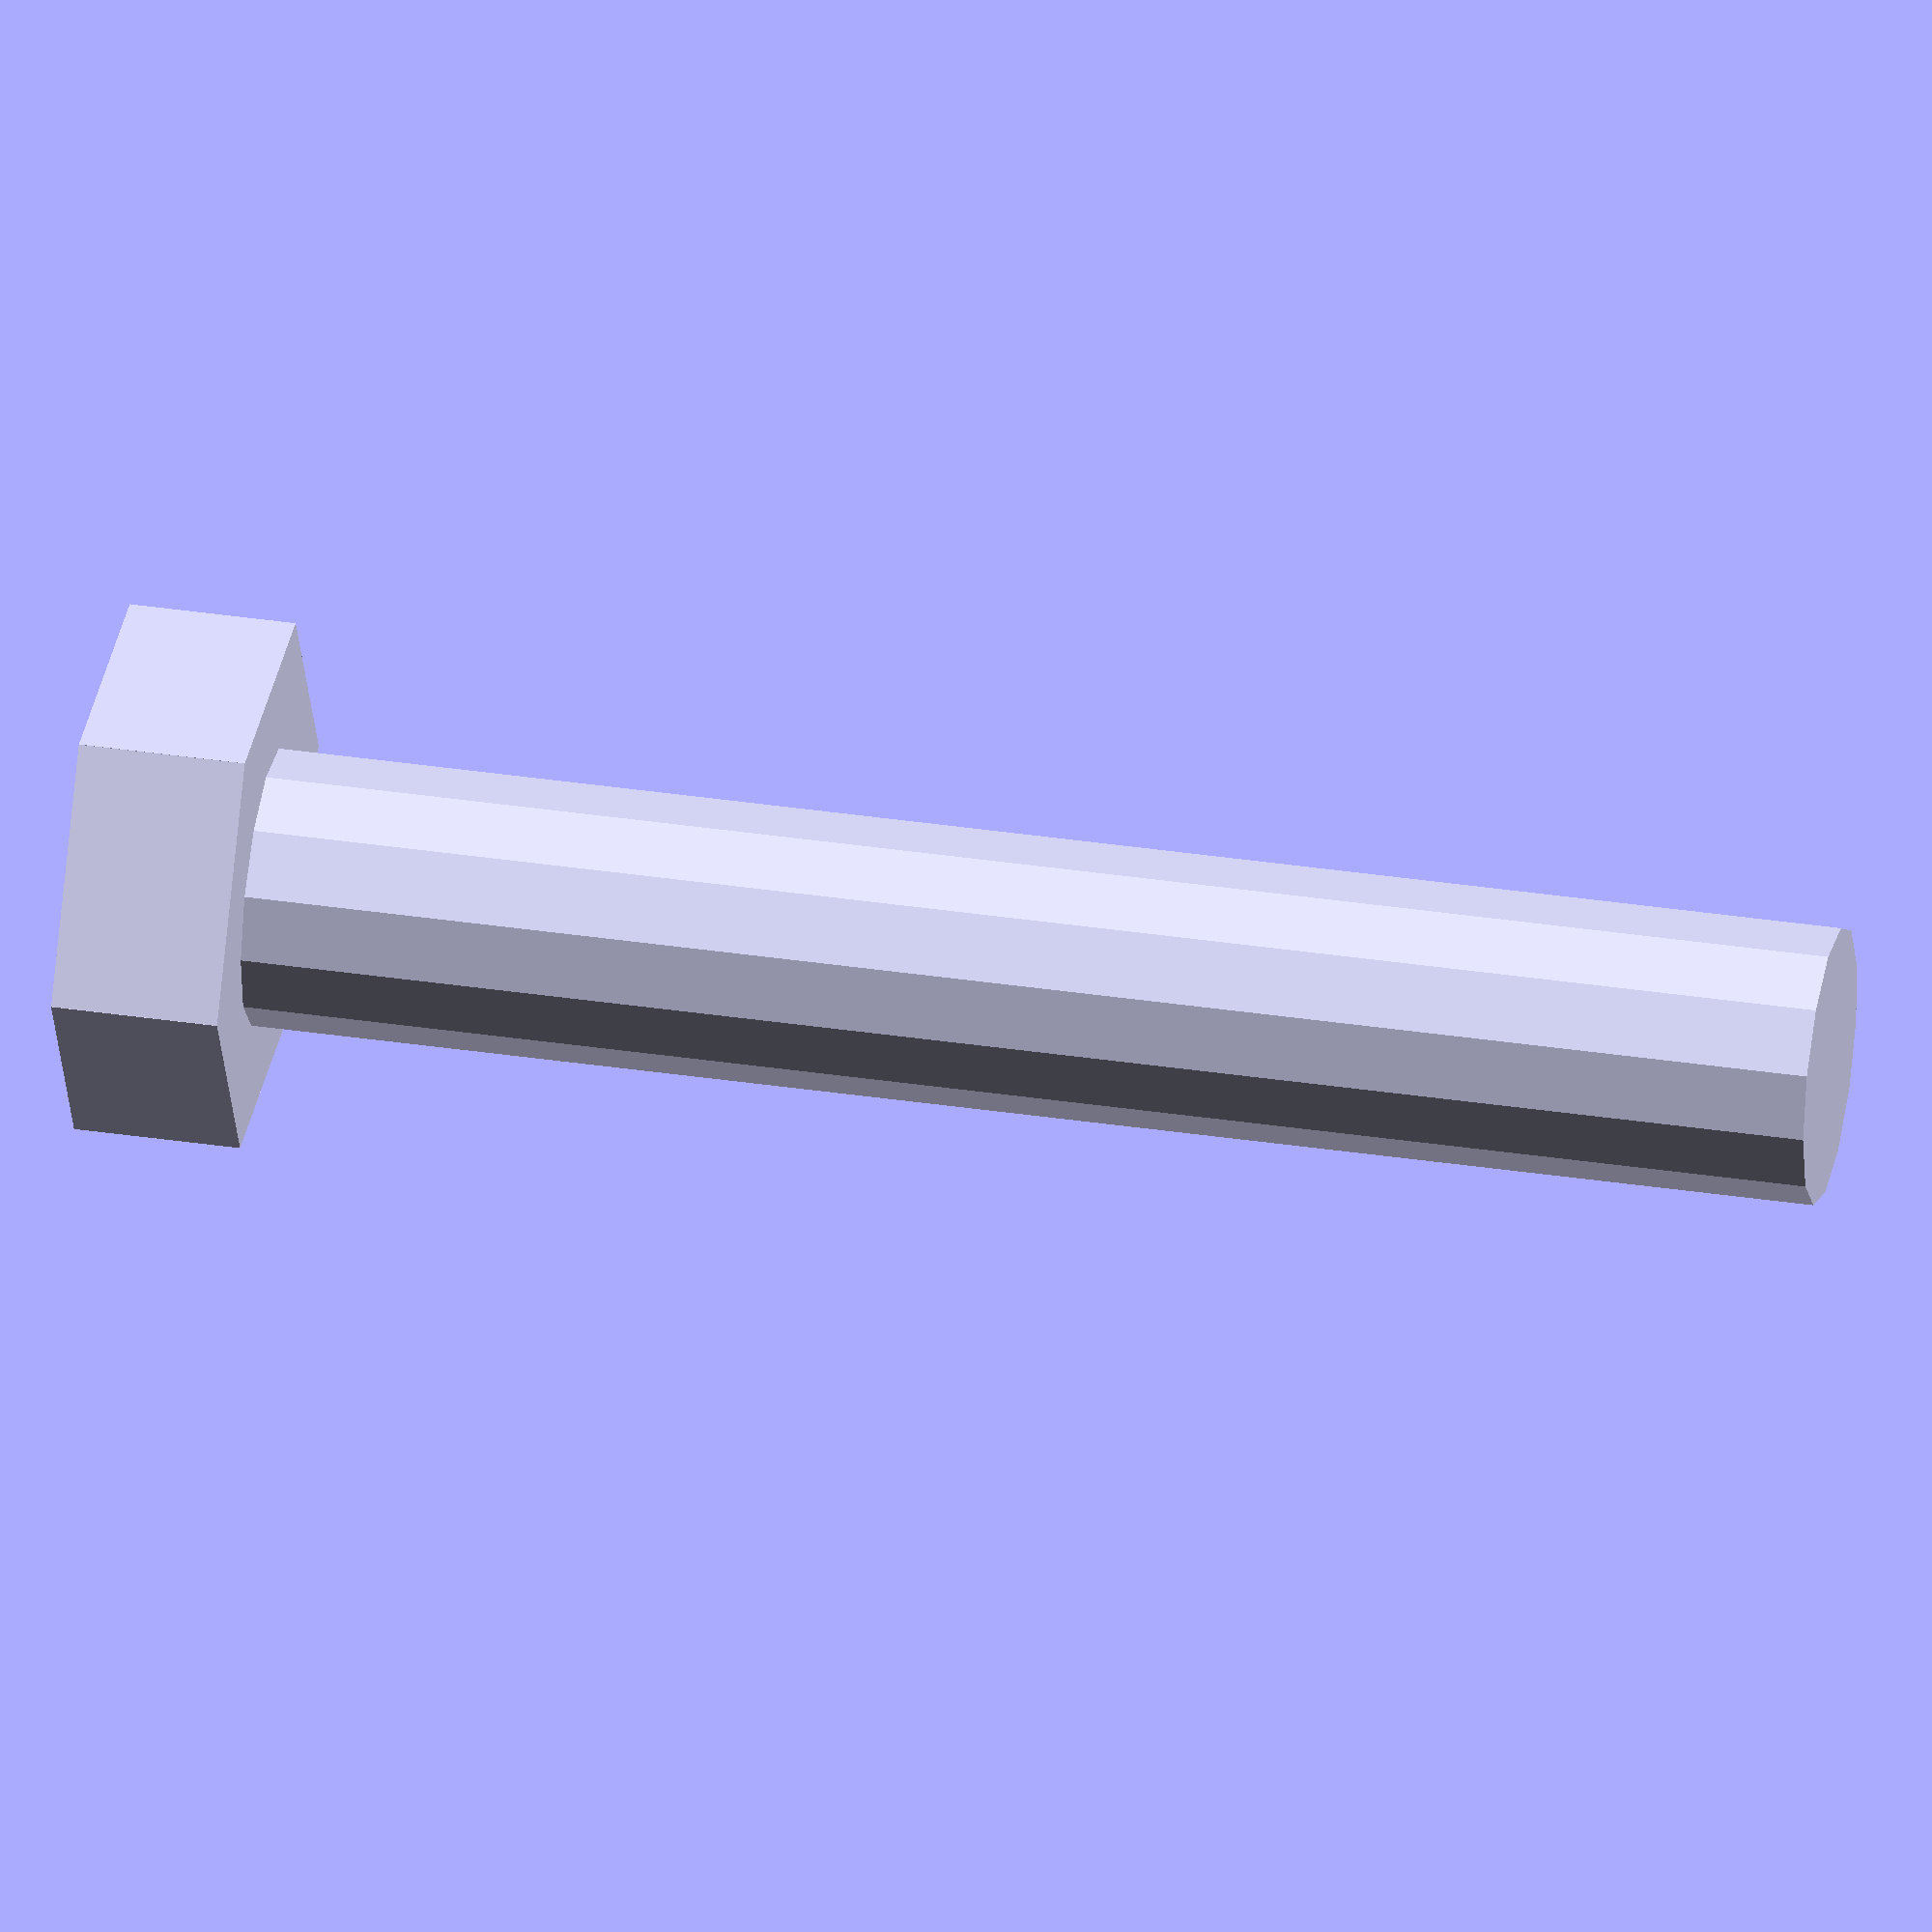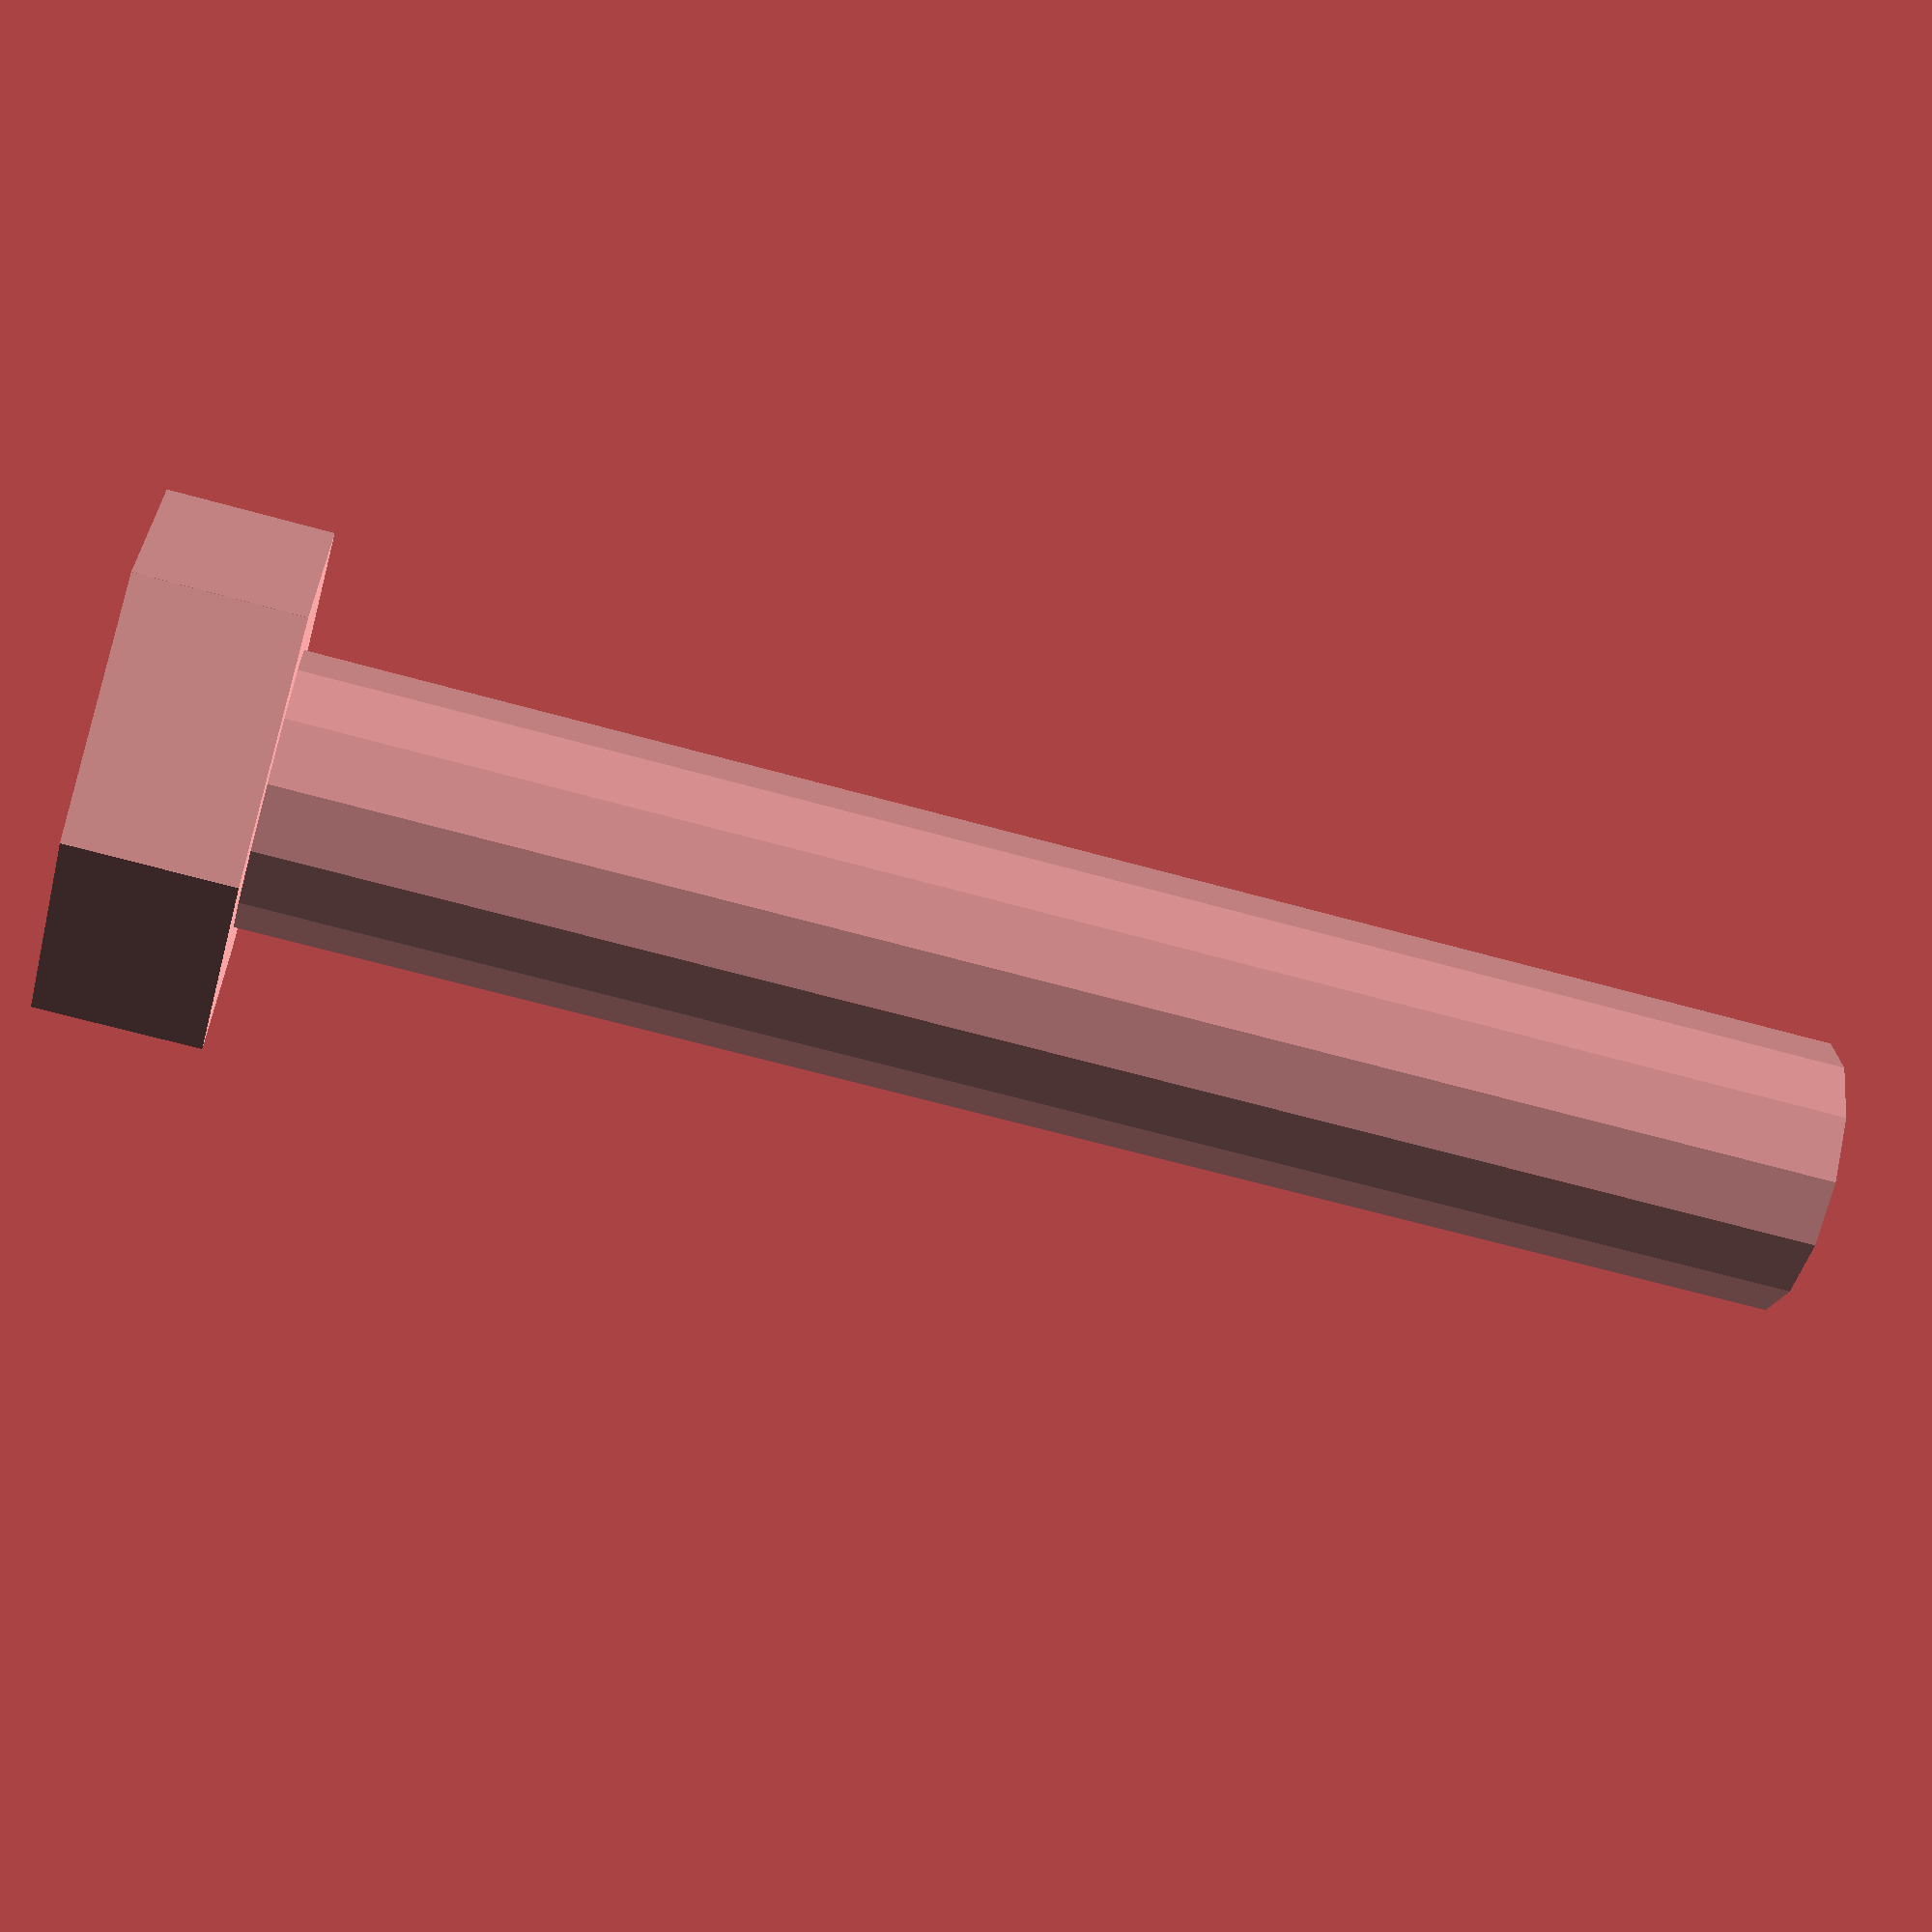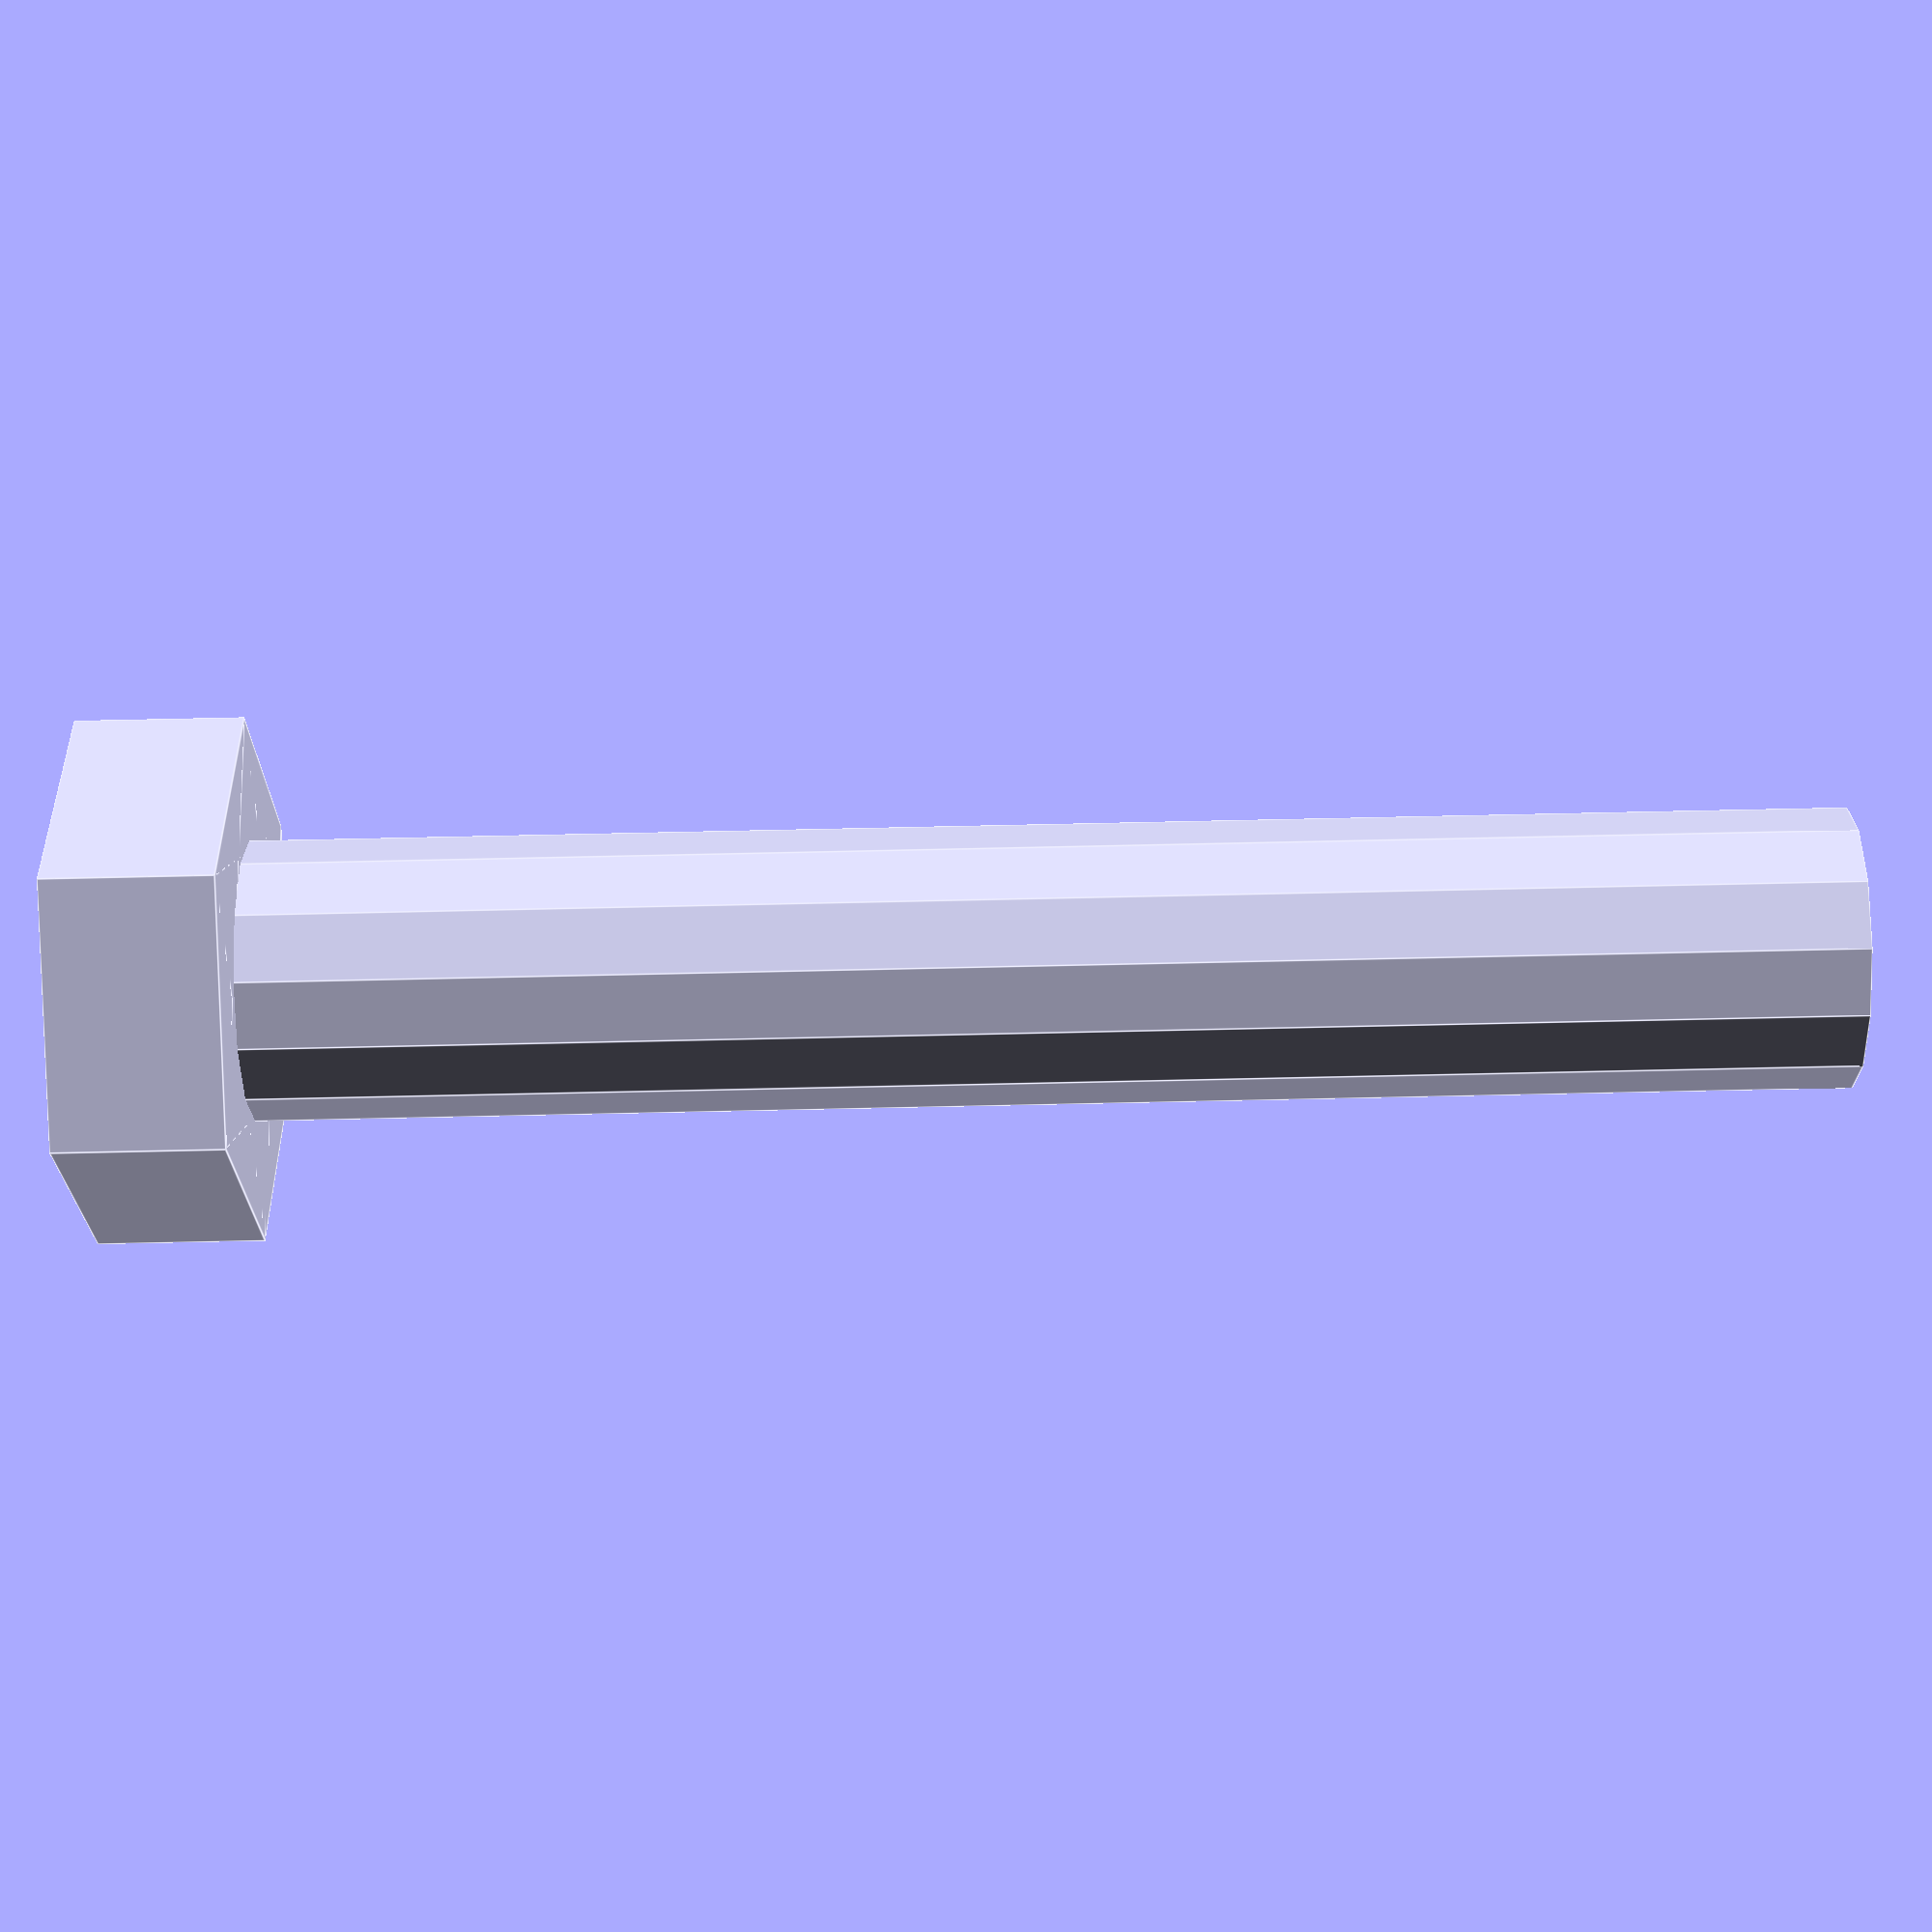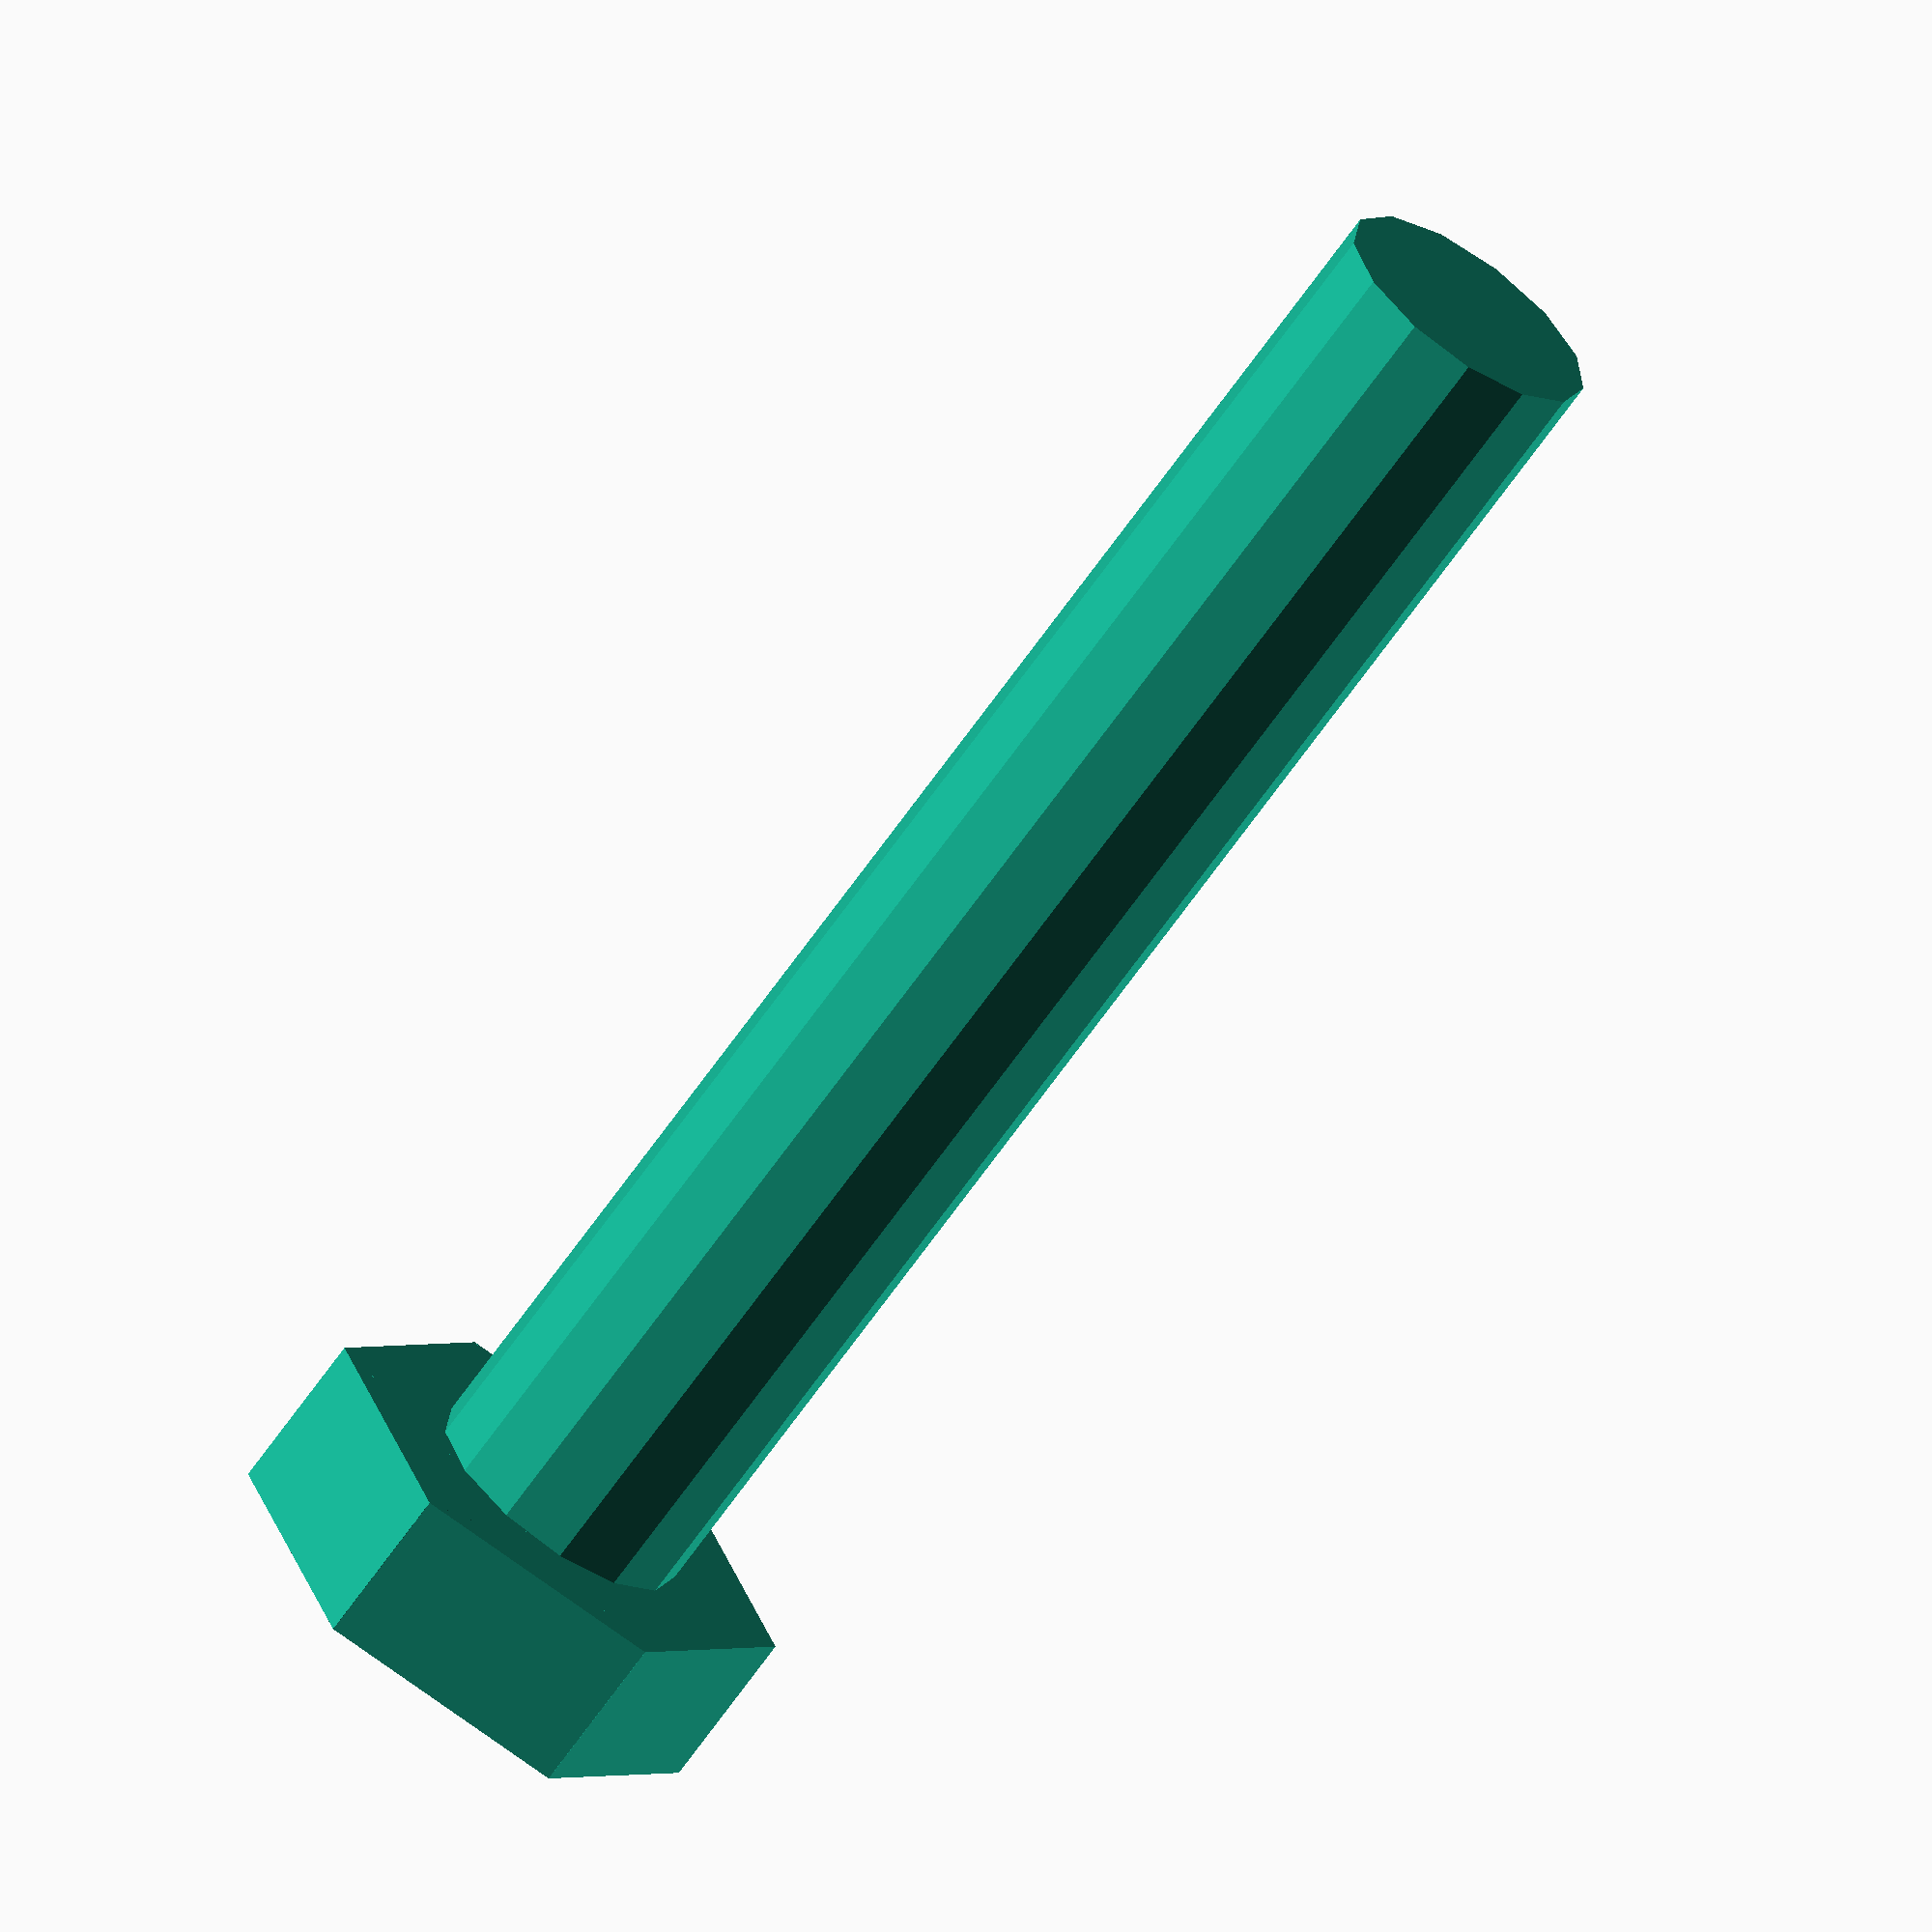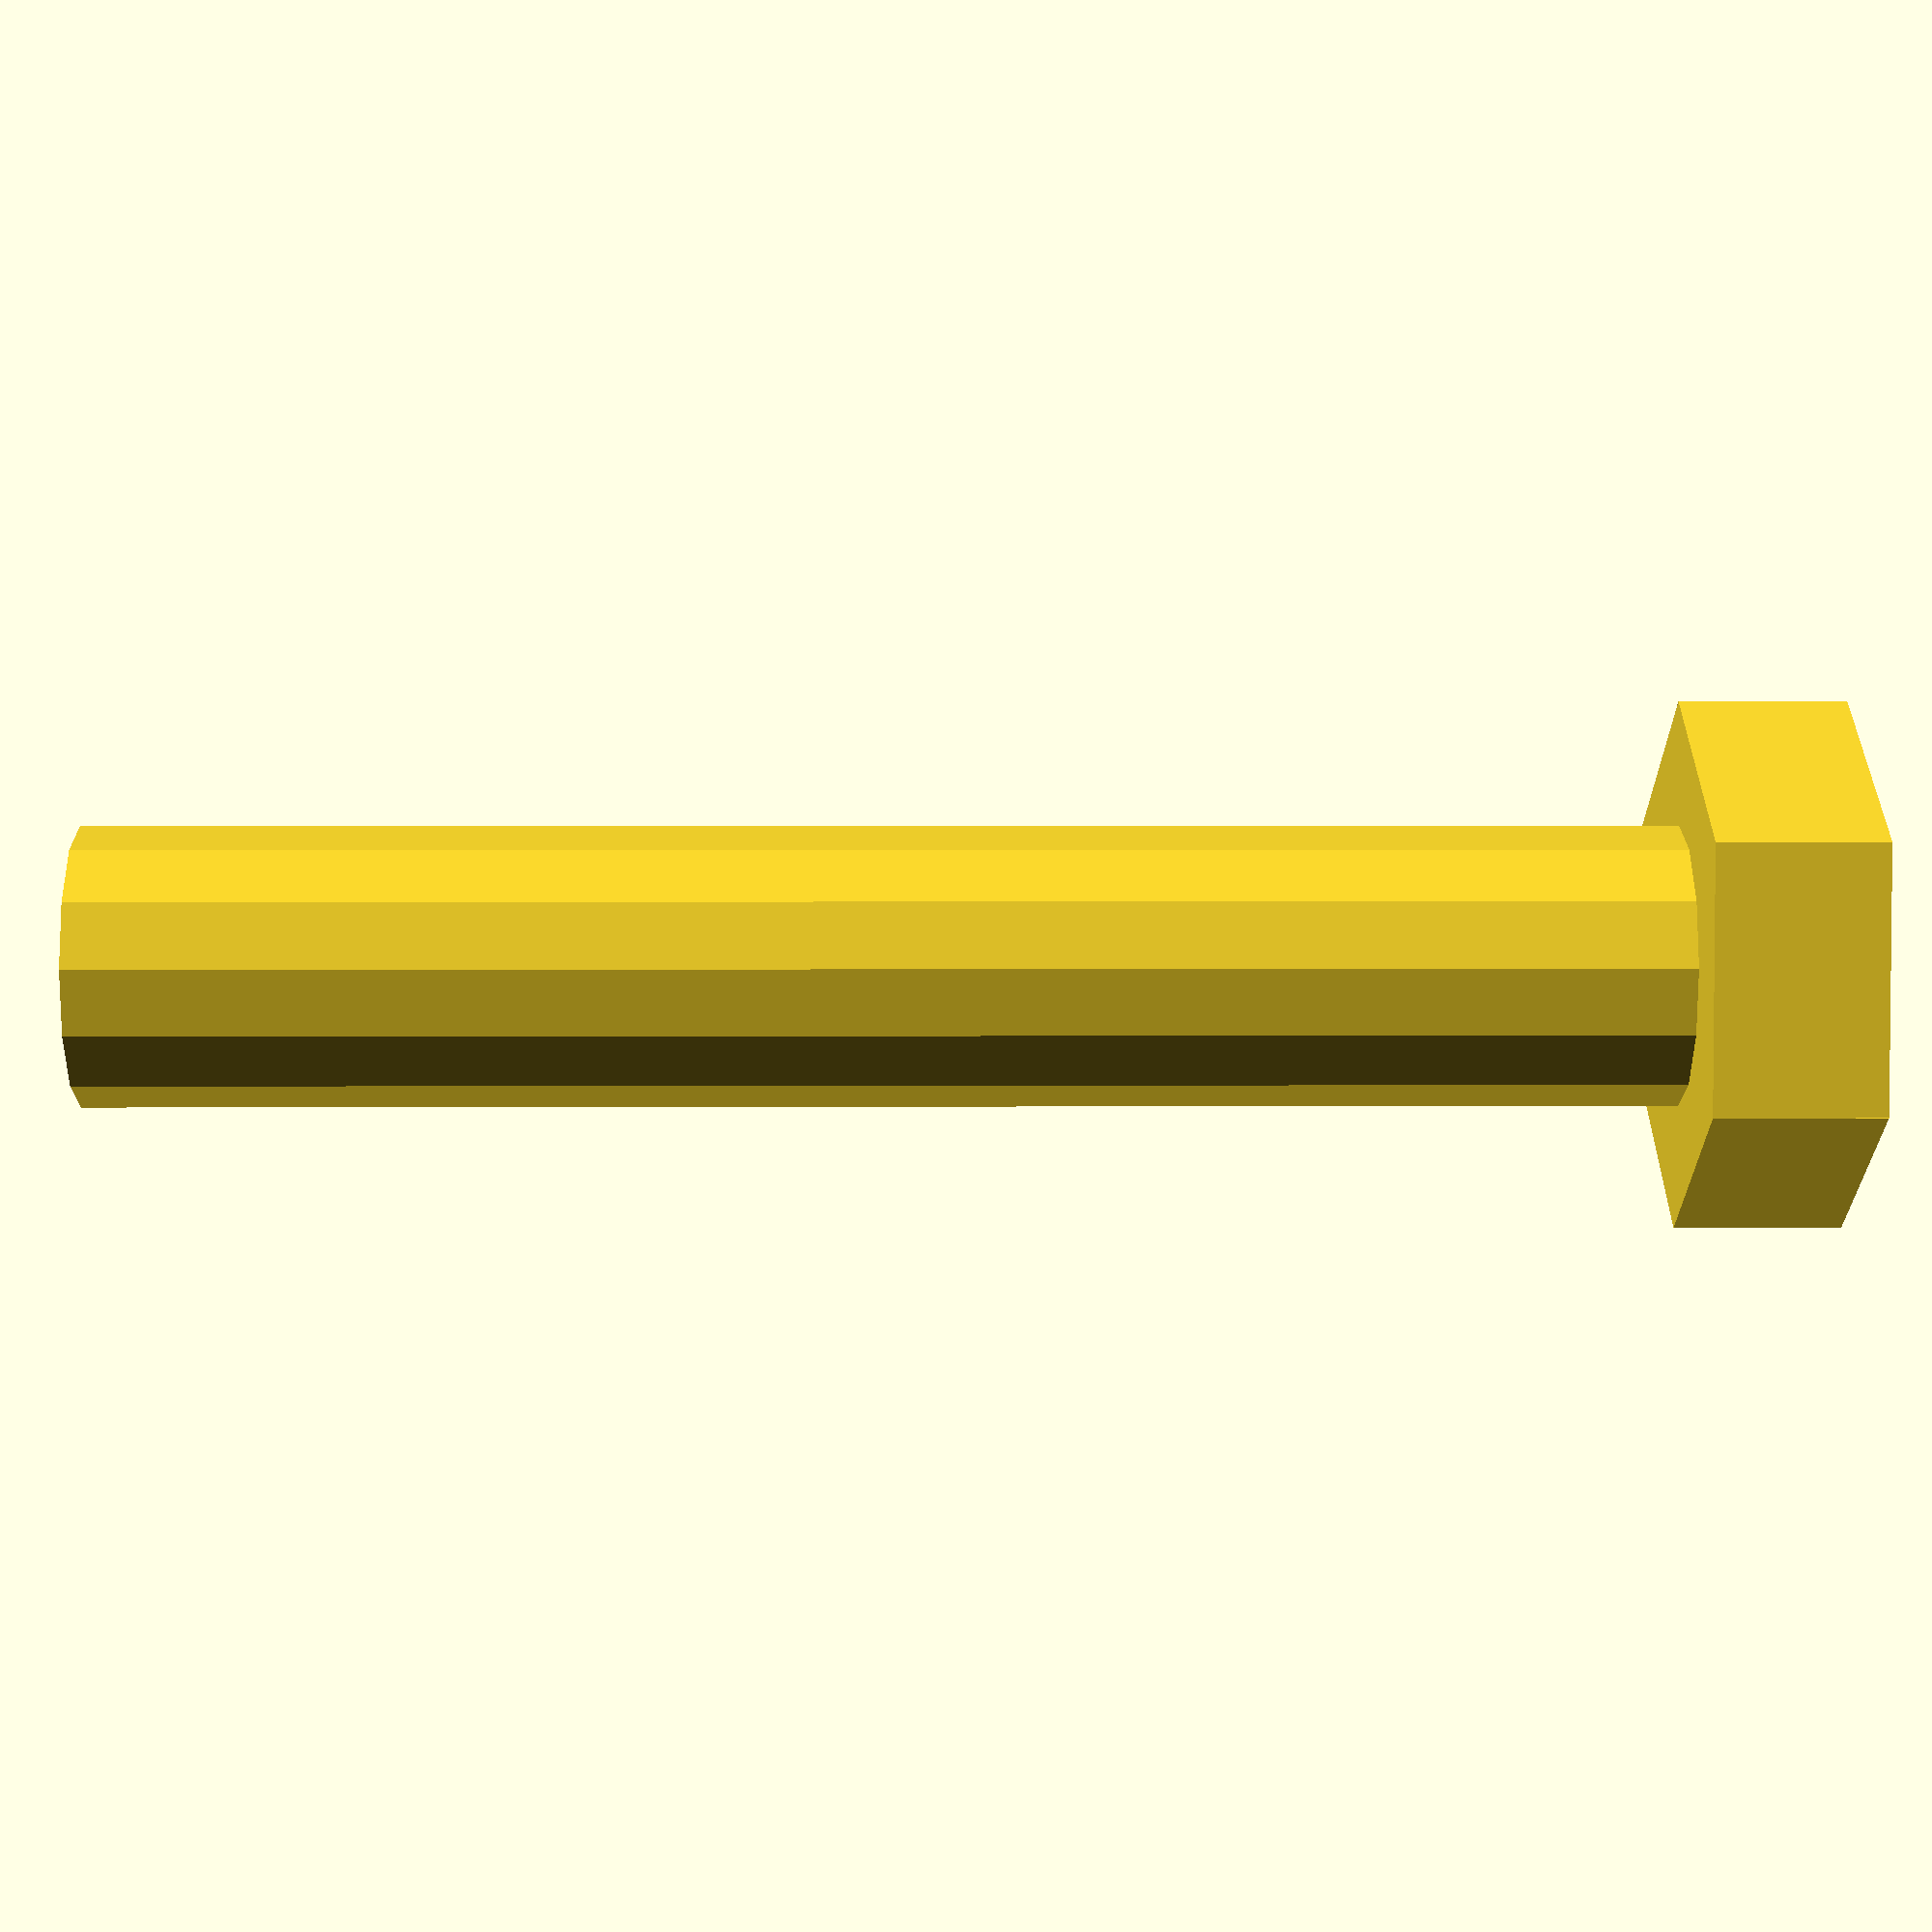
<openscad>
//Hi I am Gibbedy :)
//This is my attempt to model an M8 bolt.
//In an effort to learn openscad and github I would like anyone 
//to simplify my code. Or just make changes for the sake of it so I can see
//how this github thing works.

module Bolt_50_mm_M8()
	{
	translate(0,0,4.8) cylinder(50,4,4);
	translate([-3.75,-6.5,0])cube([7.5,13,4.8]);
	rotate([0,0,120]) translate([-3.75,-6.5,0])cube([7.5,13,4.8]);
	rotate([0,0,240]) translate([-3.75,-6.5,0])cube([7.5,13,4.8]);
	}

Bolt_50_mm_M8();

//

</openscad>
<views>
elev=144.1 azim=3.1 roll=258.9 proj=o view=wireframe
elev=242.3 azim=215.4 roll=286.0 proj=p view=solid
elev=85.1 azim=177.4 roll=271.2 proj=p view=edges
elev=245.4 azim=186.9 roll=214.8 proj=o view=solid
elev=177.2 azim=150.8 roll=90.8 proj=p view=wireframe
</views>
